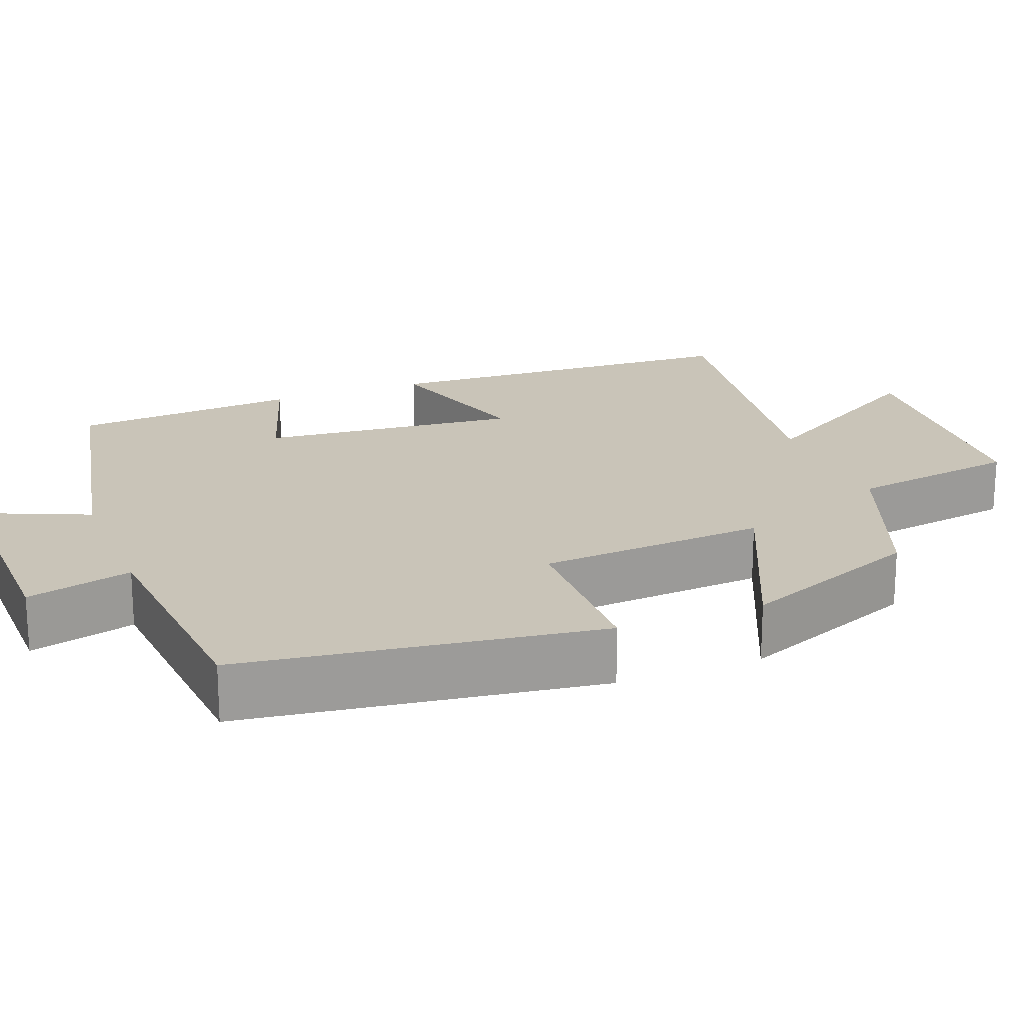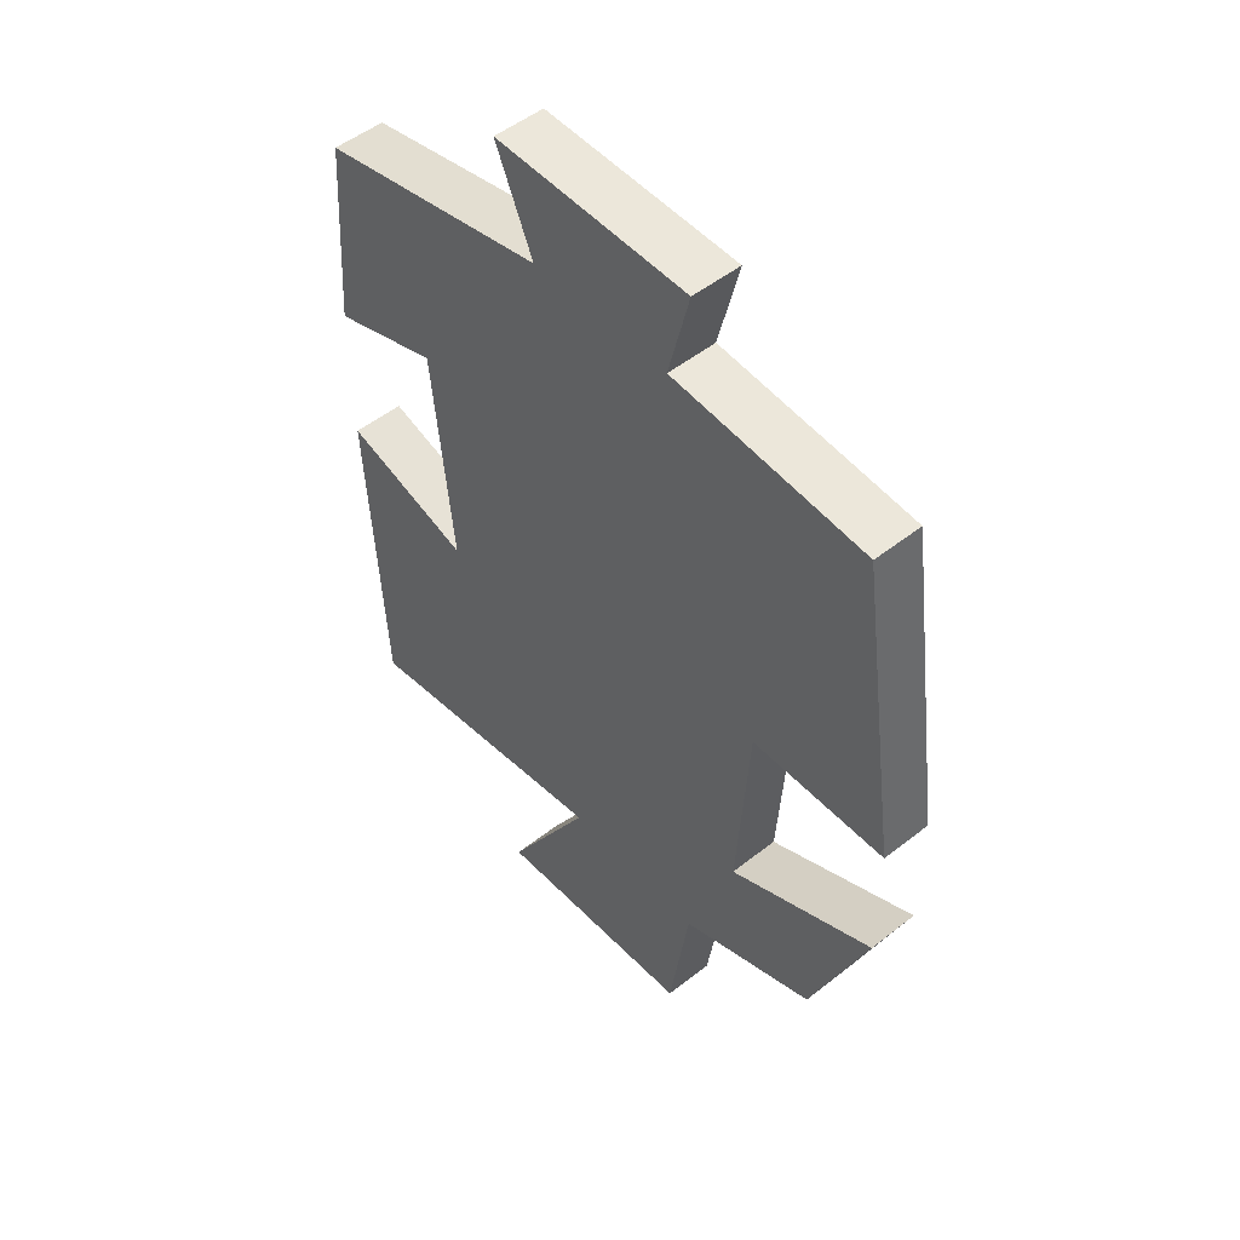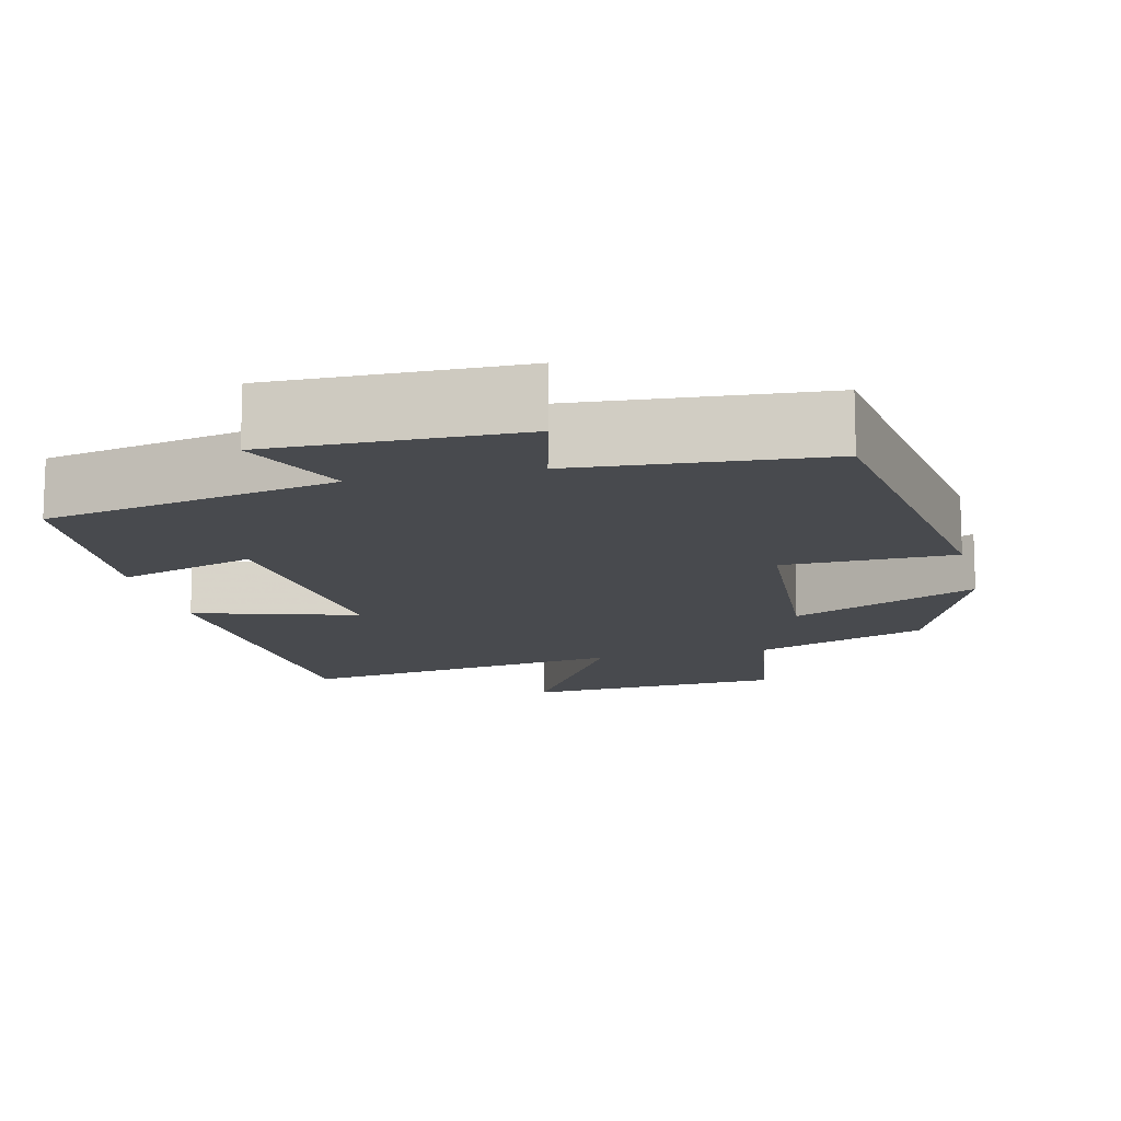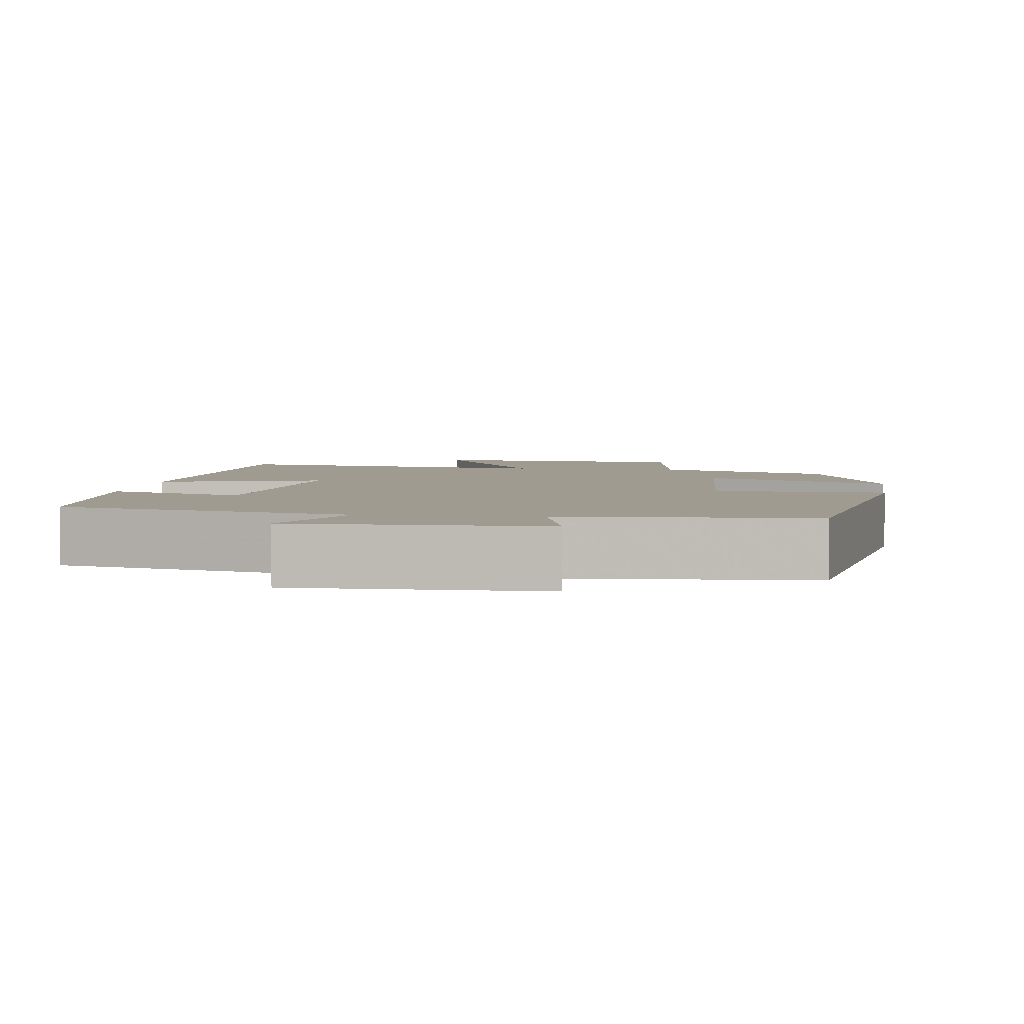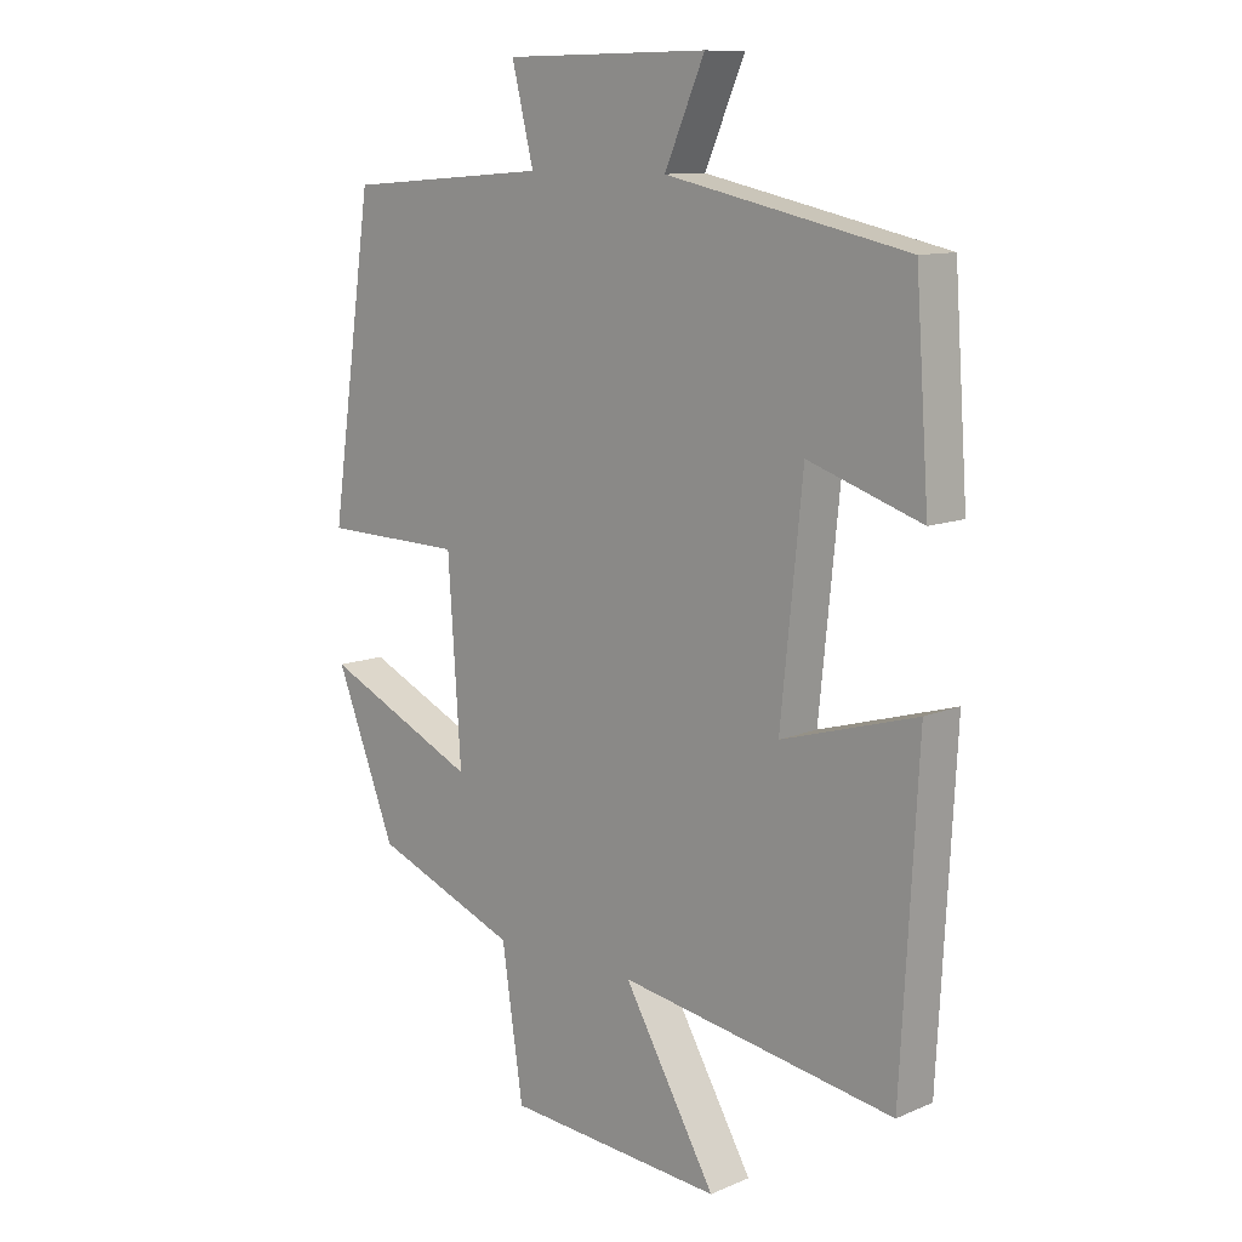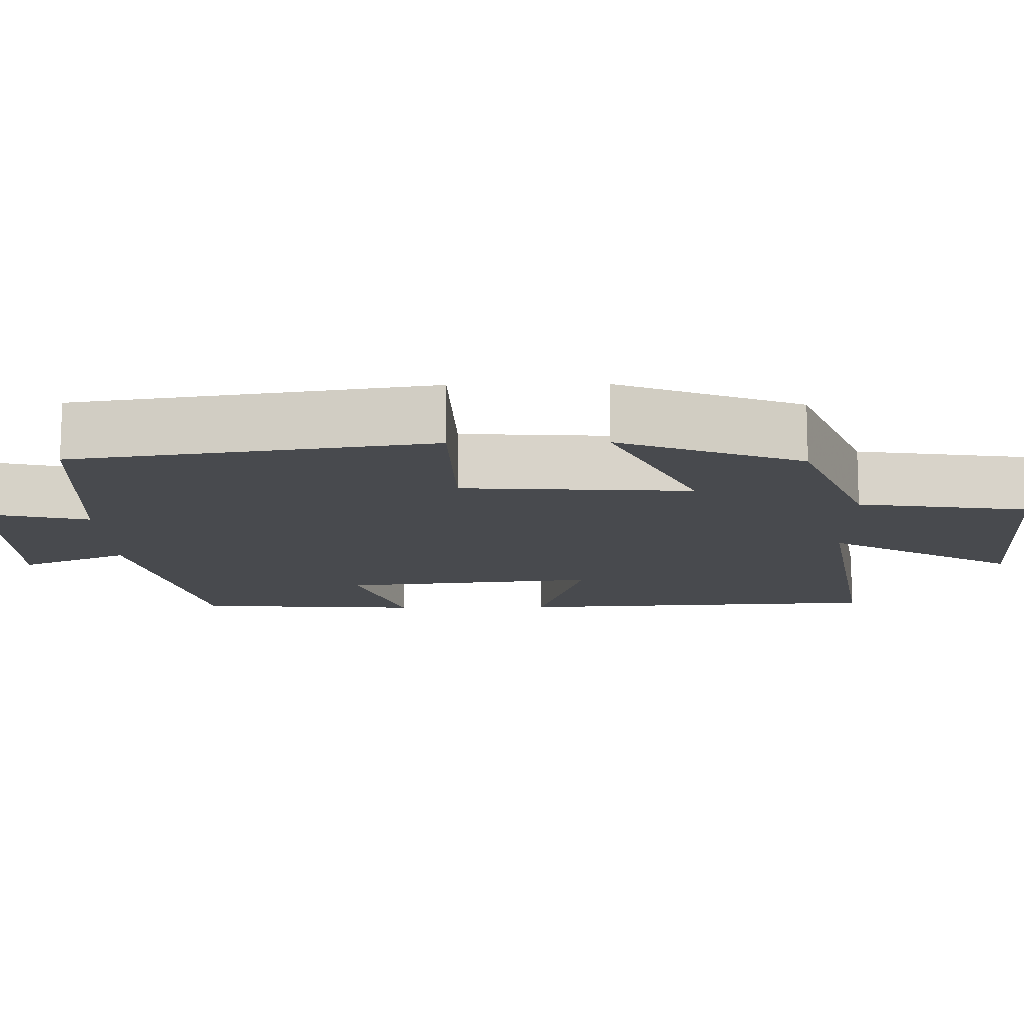
<metadata>
{"format":"obj","ext":"obj","renderer":"f3d","projection":"perspective","resolution":1024,"background":"white","views":[{"elev":20.1,"azim":68.4,"up":"+Y"},{"elev":50.9,"azim":49.3,"up":"+Z"},{"elev":-13.2,"azim":13.3,"up":"+Y"},{"elev":4.1,"azim":8.0,"up":"+Y"},{"elev":11.1,"azim":-136.0,"up":"+Z"},{"elev":-13.2,"azim":91.2,"up":"+Y"}]}
</metadata>
<code>
v -0.474 0.07 -0.567
v -0.5 0.07 -0.087
v -0.29 0.07 -0.149
v -0.324 0.07 0.185
v -0.5 0.07 0.127
v -0.479 0.07 0.421
v -0.105 0.07 0.5
v -0.167 0.07 0.641
v 0.151 0.07 0.637
v 0.117 0.07 0.5
v 0.433 0.07 0.476
v 0.5 0.07 0.014
v 0.28 0.07 0.01
v 0.26 0.07 -0.286
v 0.5 0.07 -0.176
v 0.406 0.07 -0.413
v 0.182 0.07 -0.5
v 0.149 0.07 -0.721
v -0.189 0.07 -0.745
v -0.046 0.07 -0.5
v -0.474 0 -0.567
v -0.5 0 -0.087
v -0.29 0 -0.149
v -0.324 0 0.185
v -0.5 0 0.127
v -0.479 0 0.421
v -0.105 0 0.5
v -0.167 0 0.641
v 0.151 0 0.637
v 0.117 0 0.5
v 0.433 0 0.476
v 0.5 0 0.014
v 0.28 0 0.01
v 0.26 0 -0.286
v 0.5 0 -0.176
v 0.406 0 -0.413
v 0.182 0 -0.5
v 0.149 0 -0.721
v -0.189 0 -0.745
v -0.046 0 -0.5
f 17 18 19 20
f 15 16 17 20
f 14 15 20
f 13 14 20 1
f 10 11 12 13
f 10 13 1
f 7 8 9 10
f 4 5 6 7
f 3 4 7 10
f 1 2 3
f 1 3 10
f 40 39 38 37
f 40 37 36 35
f 40 35 34
f 21 40 34 33
f 33 32 31 30
f 21 33 30
f 30 29 28 27
f 27 26 25 24
f 30 27 24 23
f 23 22 21
f 30 23 21
f 1 21 22 2
f 2 22 23 3
f 3 23 24 4
f 4 24 25 5
f 5 25 26 6
f 6 26 27 7
f 7 27 28 8
f 8 28 29 9
f 9 29 30 10
f 10 30 31 11
f 11 31 32 12
f 12 32 33 13
f 13 33 34 14
f 14 34 35 15
f 15 35 36 16
f 16 36 37 17
f 17 37 38 18
f 18 38 39 19
f 19 39 40 20
f 20 40 21 1

</code>
